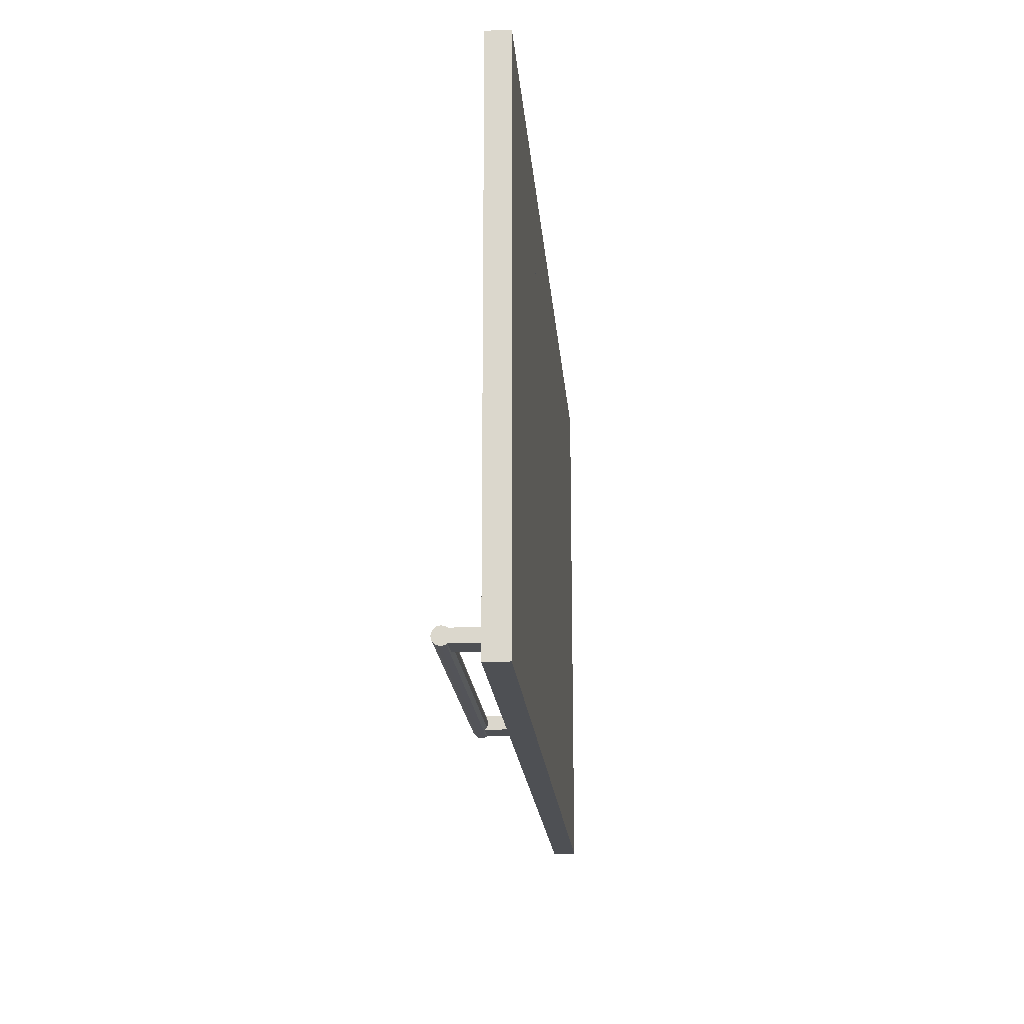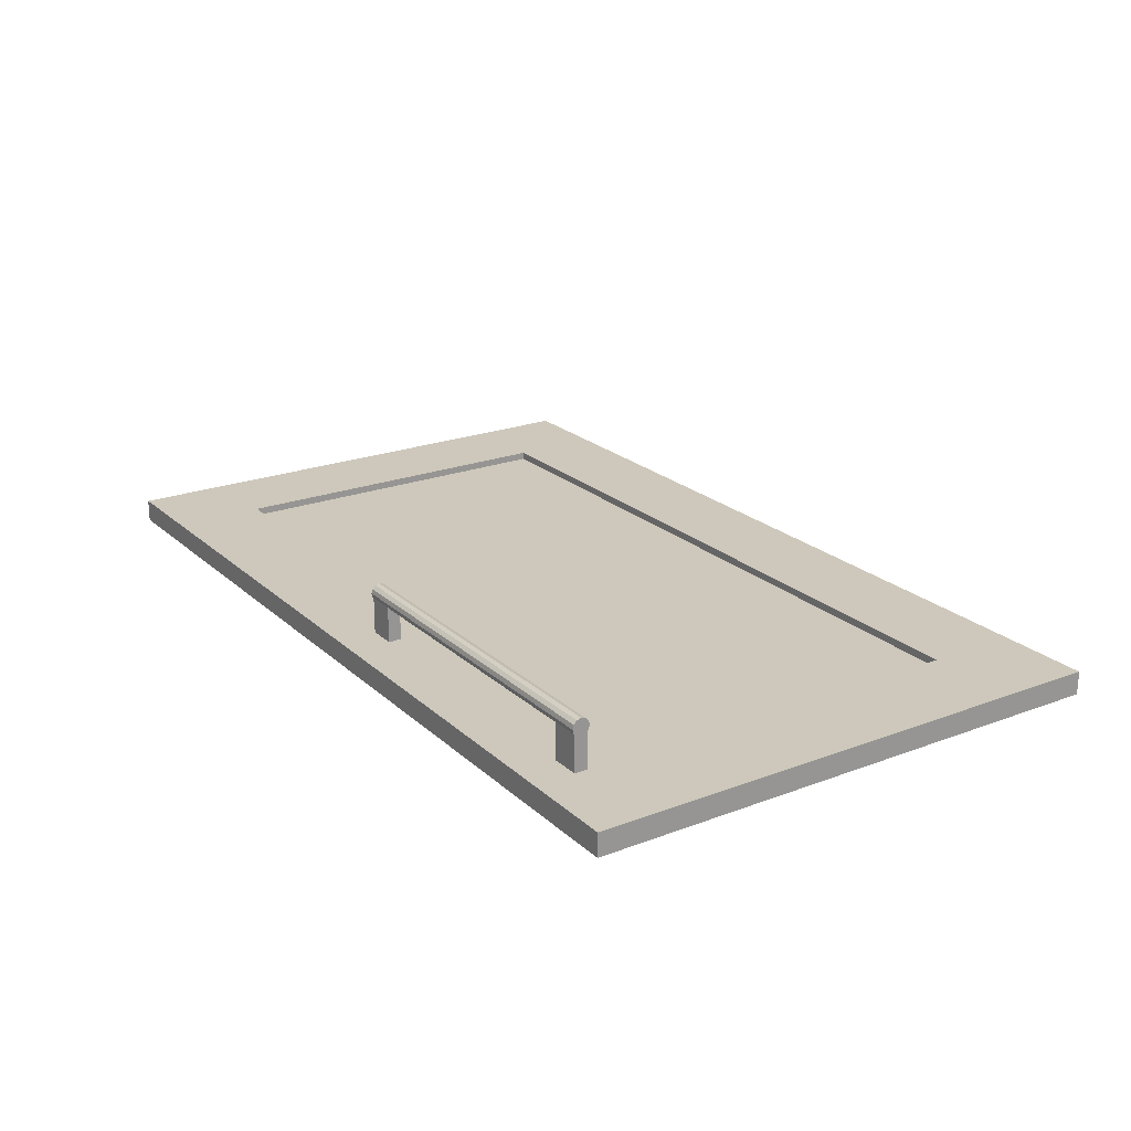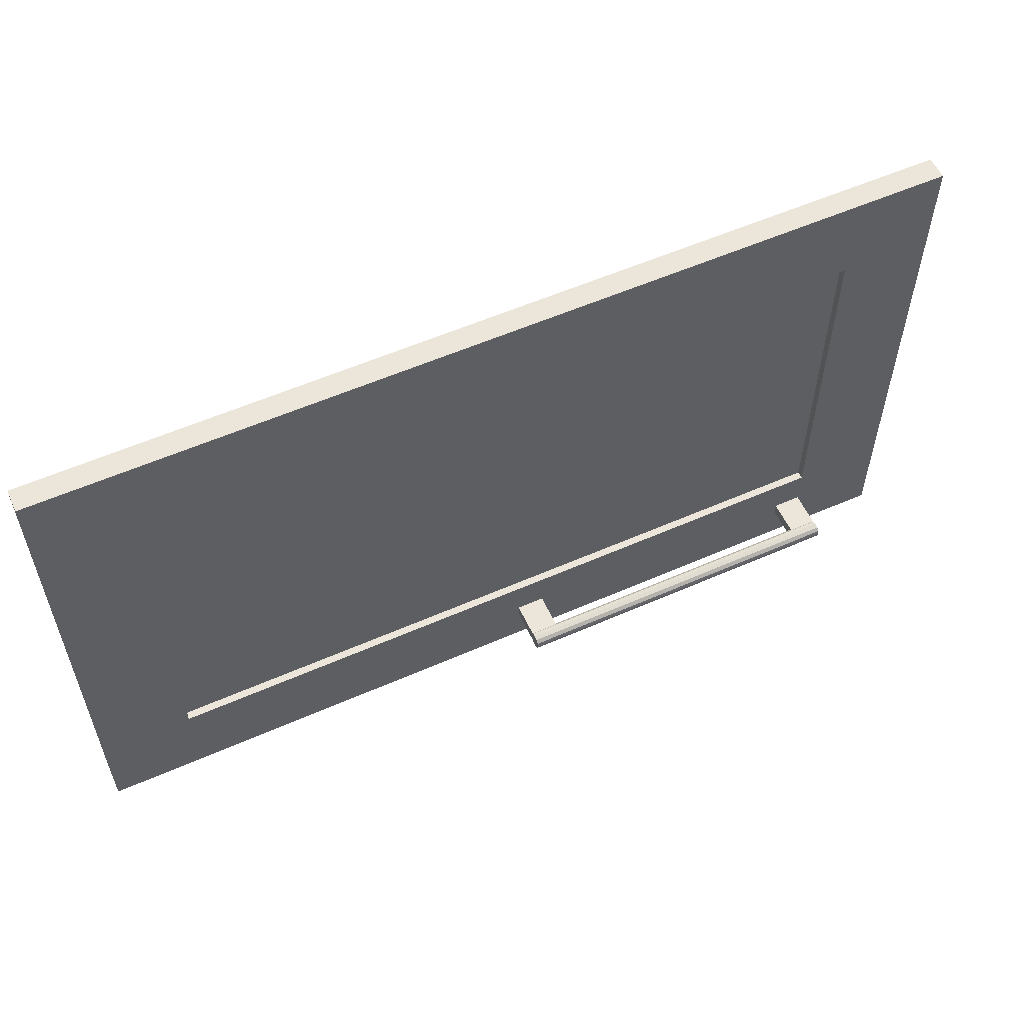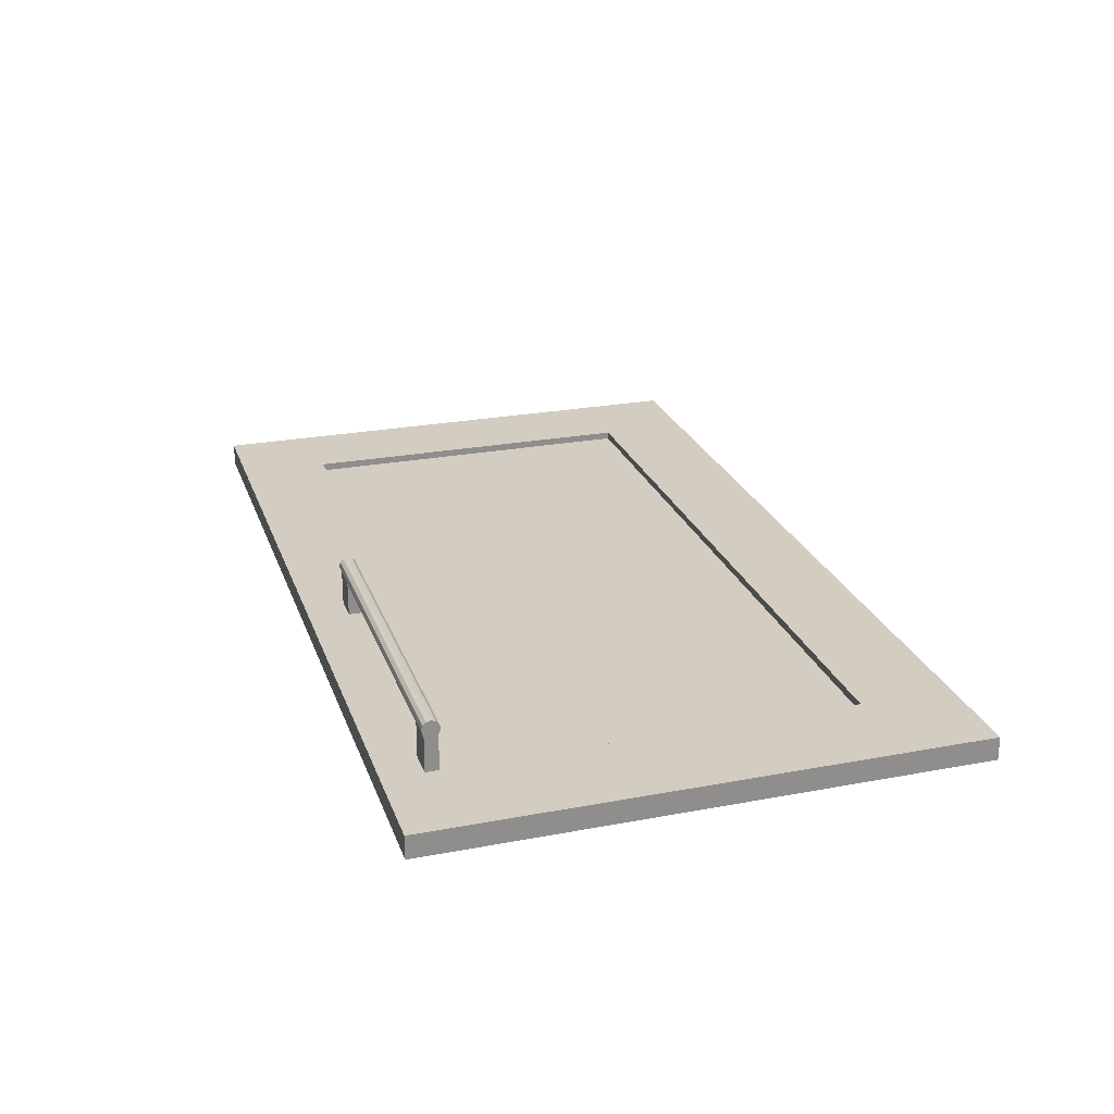
<metadata>
{"format":"obj","ext":"obj","renderer":"f3d","projection":"perspective","resolution":1024,"background":"white","views":[{"elev":-18.5,"azim":94.6,"up":"+Y"},{"elev":22.0,"azim":56.5,"up":"+Z"},{"elev":56.6,"azim":-24.7,"up":"+Y"},{"elev":24.6,"azim":72.8,"up":"+Z"}]}
</metadata>
<code>
v -0.5562 -0.003775 0.2872
v 0.5234 -0.535 0.2872
v 0.5234 -0.003775 0.2872
v -0.5562 -0.535 0.2872
v -0.5562 -0.003775 0.2872
v 0.5234 -0.535 0.2872
v 0.5234 -0.003775 0.2872
v -0.5562 -0.535 0.2872
v -0.6933 -0.535 0.2986
v -0.6933 -0.535 0.2986
v -0.6933 -0.535 0.2986
v -0.6933 -0.6721 0.2644
v -0.6933 -0.6721 0.2644
v -0.6933 -0.6721 0.2644
v -0.6933 -0.6721 0.2986
v -0.6933 -0.6721 0.2986
v -0.6933 -0.6721 0.2986
v -0.6933 -0.535 0.2644
v -0.6933 -0.535 0.2644
v -0.6933 -0.535 0.2644
v 0.6605 -0.6721 0.2986
v 0.6605 -0.6721 0.2986
v 0.6605 -0.6721 0.2986
v 0.6605 -0.535 0.2644
v 0.6605 -0.535 0.2644
v 0.6605 -0.535 0.2644
v 0.6605 -0.6721 0.2644
v 0.6605 -0.6721 0.2644
v 0.6605 -0.6721 0.2644
v 0.6605 -0.535 0.2986
v 0.6605 -0.535 0.2986
v 0.6605 -0.535 0.2986
v -0.6933 -0.535 0.2986
v -0.6933 -0.535 0.2986
v -0.6933 -0.535 0.2986
v -0.6933 -0.6721 0.2644
v -0.6933 -0.6721 0.2644
v -0.6933 -0.6721 0.2644
v -0.6933 -0.6721 0.2986
v -0.6933 -0.6721 0.2986
v -0.6933 -0.6721 0.2986
v -0.6933 -0.535 0.2644
v -0.6933 -0.535 0.2644
v -0.6933 -0.535 0.2644
v 0.6605 -0.6721 0.2986
v 0.6605 -0.6721 0.2986
v 0.6605 -0.6721 0.2986
v 0.6605 -0.535 0.2644
v 0.6605 -0.535 0.2644
v 0.6605 -0.535 0.2644
v 0.6605 -0.6721 0.2644
v 0.6605 -0.6721 0.2644
v 0.6605 -0.6721 0.2644
v 0.6605 -0.535 0.2986
v 0.6605 -0.535 0.2986
v 0.6605 -0.535 0.2986
v -0.6933 -0.003775 0.2644
v -0.6933 -0.003775 0.2644
v -0.5562 -0.535 0.2644
v -0.5562 -0.535 0.2644
v -0.6933 -0.535 0.2644
v -0.6933 -0.535 0.2644
v -0.5562 -0.003775 0.2644
v -0.5562 -0.003775 0.2644
v -0.6933 -0.535 0.2986
v -0.6933 -0.535 0.2986
v -0.5562 -0.003775 0.2986
v -0.5562 -0.003775 0.2986
v -0.6933 -0.003775 0.2986
v -0.6933 -0.003775 0.2986
v -0.5562 -0.535 0.2986
v -0.5562 -0.535 0.2986
v -0.6933 -0.003775 0.2644
v -0.6933 -0.003775 0.2644
v -0.5562 -0.535 0.2644
v -0.5562 -0.535 0.2644
v -0.6933 -0.535 0.2644
v -0.6933 -0.535 0.2644
v -0.5562 -0.003775 0.2644
v -0.5562 -0.003775 0.2644
v -0.6933 -0.535 0.2986
v -0.6933 -0.535 0.2986
v -0.5562 -0.003775 0.2986
v -0.5562 -0.003775 0.2986
v -0.6933 -0.003775 0.2986
v -0.6933 -0.003775 0.2986
v -0.5562 -0.535 0.2986
v -0.5562 -0.535 0.2986
v -0.6933 0.1333 0.2986
v -0.6933 0.1333 0.2986
v -0.6933 0.1333 0.2986
v -0.6933 -0.003775 0.2644
v -0.6933 -0.003775 0.2644
v -0.6933 -0.003775 0.2644
v -0.6933 -0.003775 0.2986
v -0.6933 -0.003775 0.2986
v -0.6933 -0.003775 0.2986
v -0.6933 0.1333 0.2644
v -0.6933 0.1333 0.2644
v -0.6933 0.1333 0.2644
v 0.6605 -0.003775 0.2986
v 0.6605 -0.003775 0.2986
v 0.6605 -0.003775 0.2986
v 0.6605 0.1333 0.2644
v 0.6605 0.1333 0.2644
v 0.6605 0.1333 0.2644
v 0.6605 -0.003775 0.2644
v 0.6605 -0.003775 0.2644
v 0.6605 -0.003775 0.2644
v 0.6605 0.1333 0.2986
v 0.6605 0.1333 0.2986
v 0.6605 0.1333 0.2986
v -0.6933 0.1333 0.2986
v -0.6933 0.1333 0.2986
v -0.6933 0.1333 0.2986
v -0.6933 -0.003775 0.2644
v -0.6933 -0.003775 0.2644
v -0.6933 -0.003775 0.2644
v -0.6933 -0.003775 0.2986
v -0.6933 -0.003775 0.2986
v -0.6933 -0.003775 0.2986
v -0.6933 0.1333 0.2644
v -0.6933 0.1333 0.2644
v -0.6933 0.1333 0.2644
v 0.6605 -0.003775 0.2986
v 0.6605 -0.003775 0.2986
v 0.6605 -0.003775 0.2986
v 0.6605 0.1333 0.2644
v 0.6605 0.1333 0.2644
v 0.6605 0.1333 0.2644
v 0.6605 -0.003775 0.2644
v 0.6605 -0.003775 0.2644
v 0.6605 -0.003775 0.2644
v 0.6605 0.1333 0.2986
v 0.6605 0.1333 0.2986
v 0.6605 0.1333 0.2986
v 0.5234 -0.003775 0.2644
v 0.5234 -0.003775 0.2644
v 0.6605 -0.535 0.2644
v 0.6605 -0.535 0.2644
v 0.5234 -0.535 0.2644
v 0.5234 -0.535 0.2644
v 0.6605 -0.003775 0.2644
v 0.6605 -0.003775 0.2644
v 0.5234 -0.535 0.2986
v 0.5234 -0.535 0.2986
v 0.6605 -0.003775 0.2986
v 0.6605 -0.003775 0.2986
v 0.5234 -0.003775 0.2986
v 0.5234 -0.003775 0.2986
v 0.6605 -0.535 0.2986
v 0.6605 -0.535 0.2986
v 0.5234 -0.003775 0.2644
v 0.5234 -0.003775 0.2644
v 0.6605 -0.535 0.2644
v 0.6605 -0.535 0.2644
v 0.5234 -0.535 0.2644
v 0.5234 -0.535 0.2644
v 0.6605 -0.003775 0.2644
v 0.6605 -0.003775 0.2644
v 0.5234 -0.535 0.2986
v 0.5234 -0.535 0.2986
v 0.6605 -0.003775 0.2986
v 0.6605 -0.003775 0.2986
v 0.5234 -0.003775 0.2986
v 0.5234 -0.003775 0.2986
v 0.6605 -0.535 0.2986
v 0.6605 -0.535 0.2986
v -0.5562 -0.535 0.2644
v 0.5234 -0.003775 0.2644
v 0.5234 -0.535 0.2644
v -0.5562 -0.003775 0.2644
v -0.5562 -0.535 0.2644
v 0.5234 -0.003775 0.2644
v 0.5234 -0.535 0.2644
v -0.5562 -0.003775 0.2644
v 0.005045 -0.5924 0.3536
v 0.005045 -0.5924 0.3665
v 0.005045 -0.5907 0.36
v 0.005045 -0.5971 0.3489
v 0.5234 -0.5907 0.36
v 0.5234 -0.5924 0.3536
v 0.5234 -0.5971 0.3489
v 0.005045 -0.5971 0.3712
v 0.5234 -0.5924 0.3665
v 0.005045 -0.6036 0.3472
v 0.5234 -0.5971 0.3712
v 0.5234 -0.6036 0.3472
v 0.005045 -0.6036 0.3729
v 0.5234 -0.6036 0.3729
v 0.005045 -0.61 0.3489
v 0.5234 -0.61 0.3489
v 0.005045 -0.61 0.3712
v 0.5234 -0.61 0.3712
v 0.005045 -0.6147 0.3536
v 0.5234 -0.6147 0.3536
v 0.005045 -0.6147 0.3665
v 0.5234 -0.6164 0.36
v 0.005045 -0.6164 0.36
v 0.5234 -0.6147 0.3665
v 0.005045 -0.5924 0.3536
v 0.005045 -0.5924 0.3536
v 0.005045 -0.5924 0.3665
v 0.005045 -0.5924 0.3665
v 0.005045 -0.5907 0.36
v 0.005045 -0.5907 0.36
v 0.005045 -0.5971 0.3489
v 0.005045 -0.5971 0.3489
v 0.5234 -0.5907 0.36
v 0.5234 -0.5907 0.36
v 0.5234 -0.5924 0.3536
v 0.5234 -0.5924 0.3536
v 0.5234 -0.5971 0.3489
v 0.5234 -0.5971 0.3489
v 0.005045 -0.5971 0.3712
v 0.005045 -0.5971 0.3712
v 0.5234 -0.5924 0.3665
v 0.5234 -0.5924 0.3665
v 0.005045 -0.6036 0.3472
v 0.005045 -0.6036 0.3472
v 0.5234 -0.5971 0.3712
v 0.5234 -0.5971 0.3712
v 0.5234 -0.6036 0.3472
v 0.5234 -0.6036 0.3472
v 0.005045 -0.6036 0.3729
v 0.005045 -0.6036 0.3729
v 0.5234 -0.6036 0.3729
v 0.5234 -0.6036 0.3729
v 0.005045 -0.61 0.3489
v 0.005045 -0.61 0.3489
v 0.5234 -0.61 0.3489
v 0.5234 -0.61 0.3489
v 0.005045 -0.61 0.3712
v 0.005045 -0.61 0.3712
v 0.5234 -0.61 0.3712
v 0.5234 -0.61 0.3712
v 0.005045 -0.6147 0.3536
v 0.005045 -0.6147 0.3536
v 0.5234 -0.6147 0.3536
v 0.5234 -0.6147 0.3536
v 0.005045 -0.6147 0.3665
v 0.005045 -0.6147 0.3665
v 0.5234 -0.6164 0.36
v 0.5234 -0.6164 0.36
v 0.005045 -0.6164 0.36
v 0.005045 -0.6164 0.36
v 0.5234 -0.6147 0.3665
v 0.5234 -0.6147 0.3665
v 0.005045 -0.5924 0.3536
v 0.005045 -0.5924 0.3665
v 0.005045 -0.5907 0.36
v 0.005045 -0.5971 0.3489
v 0.5234 -0.5907 0.36
v 0.5234 -0.5924 0.3536
v 0.5234 -0.5971 0.3489
v 0.005045 -0.5971 0.3712
v 0.5234 -0.5924 0.3665
v 0.005045 -0.6036 0.3472
v 0.5234 -0.5971 0.3712
v 0.5234 -0.6036 0.3472
v 0.005045 -0.6036 0.3729
v 0.5234 -0.6036 0.3729
v 0.005045 -0.61 0.3489
v 0.5234 -0.61 0.3489
v 0.005045 -0.61 0.3712
v 0.5234 -0.61 0.3712
v 0.005045 -0.6147 0.3536
v 0.5234 -0.6147 0.3536
v 0.005045 -0.6147 0.3665
v 0.5234 -0.6164 0.36
v 0.005045 -0.6164 0.36
v 0.5234 -0.6147 0.3665
v 0.005045 -0.5939 0.2986
v 0.005045 -0.5939 0.2986
v 0.005045 -0.5939 0.2986
v 0.005045 -0.5971 0.3489
v 0.005045 -0.5939 0.3522
v 0.005045 -0.5939 0.3522
v 0.005045 -0.6132 0.2986
v 0.005045 -0.6132 0.2986
v 0.005045 -0.6132 0.2986
v 0.04678 -0.5939 0.2986
v 0.04678 -0.5939 0.2986
v 0.04678 -0.5939 0.2986
v 0.005045 -0.6036 0.3472
v 0.04678 -0.5939 0.3522
v 0.04678 -0.5939 0.3522
v 0.04678 -0.6132 0.2986
v 0.04678 -0.6132 0.2986
v 0.04678 -0.6132 0.2986
v 0.005045 -0.61 0.3489
v 0.04678 -0.5971 0.3489
v 0.04678 -0.6132 0.3522
v 0.04678 -0.6132 0.3522
v 0.005045 -0.6132 0.3522
v 0.005045 -0.6132 0.3522
v 0.04678 -0.6036 0.3472
v 0.04678 -0.61 0.3489
v 0.005045 -0.5939 0.2986
v 0.005045 -0.5939 0.2986
v 0.005045 -0.5939 0.2986
v 0.005045 -0.5971 0.3489
v 0.005045 -0.5939 0.3522
v 0.005045 -0.5939 0.3522
v 0.005045 -0.6132 0.2986
v 0.005045 -0.6132 0.2986
v 0.005045 -0.6132 0.2986
v 0.04678 -0.5939 0.2986
v 0.04678 -0.5939 0.2986
v 0.04678 -0.5939 0.2986
v 0.005045 -0.6036 0.3472
v 0.04678 -0.5939 0.3522
v 0.04678 -0.5939 0.3522
v 0.04678 -0.6132 0.2986
v 0.04678 -0.6132 0.2986
v 0.04678 -0.6132 0.2986
v 0.005045 -0.61 0.3489
v 0.04678 -0.5971 0.3489
v 0.04678 -0.6132 0.3522
v 0.04678 -0.6132 0.3522
v 0.005045 -0.6132 0.3522
v 0.005045 -0.6132 0.3522
v 0.04678 -0.6036 0.3472
v 0.04678 -0.61 0.3489
v 0.5234 -0.6132 0.3522
v 0.5234 -0.6132 0.3522
v 0.4817 -0.6132 0.2986
v 0.4817 -0.6132 0.2986
v 0.4817 -0.6132 0.2986
v 0.5234 -0.6132 0.2986
v 0.5234 -0.6132 0.2986
v 0.5234 -0.6132 0.2986
v 0.4817 -0.6132 0.3522
v 0.4817 -0.6132 0.3522
v 0.5234 -0.5939 0.2986
v 0.5234 -0.5939 0.2986
v 0.5234 -0.5939 0.2986
v 0.5234 -0.61 0.3489
v 0.4817 -0.61 0.3489
v 0.4817 -0.5939 0.2986
v 0.4817 -0.5939 0.2986
v 0.4817 -0.5939 0.2986
v 0.5234 -0.5971 0.3489
v 0.5234 -0.6036 0.3472
v 0.4817 -0.6036 0.3472
v 0.4817 -0.5971 0.3489
v 0.4817 -0.5939 0.3522
v 0.4817 -0.5939 0.3522
v 0.5234 -0.5939 0.3522
v 0.5234 -0.5939 0.3522
v 0.5234 -0.6132 0.3522
v 0.5234 -0.6132 0.3522
v 0.4817 -0.6132 0.2986
v 0.4817 -0.6132 0.2986
v 0.4817 -0.6132 0.2986
v 0.5234 -0.6132 0.2986
v 0.5234 -0.6132 0.2986
v 0.5234 -0.6132 0.2986
v 0.4817 -0.6132 0.3522
v 0.4817 -0.6132 0.3522
v 0.5234 -0.5939 0.2986
v 0.5234 -0.5939 0.2986
v 0.5234 -0.5939 0.2986
v 0.5234 -0.61 0.3489
v 0.4817 -0.61 0.3489
v 0.4817 -0.5939 0.2986
v 0.4817 -0.5939 0.2986
v 0.4817 -0.5939 0.2986
v 0.5234 -0.5971 0.3489
v 0.5234 -0.6036 0.3472
v 0.4817 -0.6036 0.3472
v 0.4817 -0.5971 0.3489
v 0.4817 -0.5939 0.3522
v 0.4817 -0.5939 0.3522
v 0.5234 -0.5939 0.3522
v 0.5234 -0.5939 0.3522
f 3 2 1
f 4 1 2
f 5 6 7
f 6 5 8
f 16 12 9
f 18 9 12
f 17 22 14
f 15 11 21
f 19 24 10
f 20 13 26
f 27 14 22
f 32 21 11
f 30 10 24
f 29 26 13
f 28 23 25
f 31 25 23
f 33 36 39
f 36 33 42
f 37 46 40
f 45 34 41
f 35 48 44
f 50 38 43
f 46 37 52
f 34 45 54
f 48 35 55
f 38 50 51
f 49 47 53
f 47 49 56
f 62 60 58
f 64 58 60
f 61 57 66
f 63 59 68
f 70 66 57
f 72 68 59
f 69 67 65
f 71 65 67
f 73 75 77
f 75 73 79
f 81 74 78
f 83 76 80
f 74 81 85
f 76 83 87
f 82 84 86
f 84 82 88
f 96 92 89
f 98 89 92
f 97 102 94
f 95 91 101
f 99 104 90
f 100 93 106
f 107 94 102
f 112 101 91
f 110 90 104
f 109 106 93
f 108 103 105
f 111 105 103
f 113 116 119
f 116 113 122
f 117 126 120
f 125 114 121
f 115 128 124
f 130 118 123
f 126 117 132
f 114 125 134
f 128 115 135
f 118 130 131
f 129 127 133
f 127 129 136
f 142 140 138
f 144 138 140
f 141 137 146
f 143 139 148
f 150 146 137
f 152 148 139
f 149 147 145
f 151 145 147
f 153 155 157
f 155 153 159
f 161 154 158
f 163 156 160
f 154 161 165
f 156 163 167
f 162 164 166
f 164 162 168
f 171 170 169
f 172 169 170
f 173 174 175
f 174 173 176
f 178 181 179
f 179 182 177
f 177 183 180
f 181 178 185
f 182 179 181
f 183 177 182
f 183 186 180
f 187 178 184
f 178 187 185
f 186 183 188
f 184 190 187
f 188 191 186
f 190 184 189
f 191 188 192
f 189 194 190
f 192 195 191
f 194 189 193
f 195 192 196
f 197 194 193
f 198 195 196
f 194 197 200
f 195 198 199
f 199 200 197
f 200 199 198
f 206 203 201
f 207 201 203
f 205 209 204
f 202 211 205
f 208 213 202
f 215 207 203
f 218 204 209
f 209 205 211
f 211 202 213
f 208 219 213
f 220 207 215
f 216 204 222
f 218 222 204
f 210 212 217
f 214 221 212
f 224 213 219
f 226 220 215
f 222 227 216
f 221 217 212
f 223 221 214
f 219 229 224
f 230 220 226
f 225 216 227
f 228 221 223
f 231 224 229
f 233 230 226
f 227 235 225
f 232 228 223
f 229 238 231
f 237 230 233
f 234 225 235
f 236 228 232
f 240 231 238
f 241 237 233
f 234 235 242
f 239 236 232
f 240 238 244
f 245 237 241
f 247 242 235
f 248 236 239
f 246 244 238
f 243 248 239
f 242 247 246
f 244 246 247
f 249 250 251
f 250 249 252
f 250 252 256
f 256 252 258
f 257 254 253
f 254 259 255
f 256 258 261
f 254 257 259
f 255 259 260
f 261 258 263
f 260 259 262
f 261 263 265
f 260 262 264
f 265 263 267
f 264 262 266
f 265 267 269
f 264 266 268
f 269 267 271
f 268 266 272
f 268 272 270
f 278 276 275
f 280 275 276
f 274 282 277
f 273 279 283
f 285 280 276
f 286 277 282
f 290 283 279
f 291 280 285
f 287 284 292
f 289 292 284
f 288 281 293
f 295 280 291
f 297 292 289
f 296 293 281
f 294 298 289
f 298 297 289
f 299 302 303
f 302 299 307
f 304 308 301
f 309 306 300
f 302 307 311
f 308 304 313
f 306 309 315
f 311 307 317
f 318 310 312
f 310 318 316
f 320 305 314
f 317 307 321
f 316 318 323
f 305 320 322
f 316 324 319
f 316 323 324
f 332 329 325
f 333 325 329
f 331 336 327
f 326 338 330
f 334 328 339
f 342 327 336
f 330 343 335
f 338 344 330
f 339 328 345
f 328 340 346
f 341 337 347
f 349 335 343
f 344 343 330
f 345 328 346
f 348 346 340
f 350 347 337
f 351 355 356
f 355 351 359
f 353 361 357
f 358 364 352
f 365 354 360
f 361 353 366
f 362 369 358
f 358 370 364
f 371 354 365
f 372 368 354
f 374 363 367
f 369 362 375
f 358 369 370
f 372 354 371
f 368 372 373
f 363 374 376

</code>
